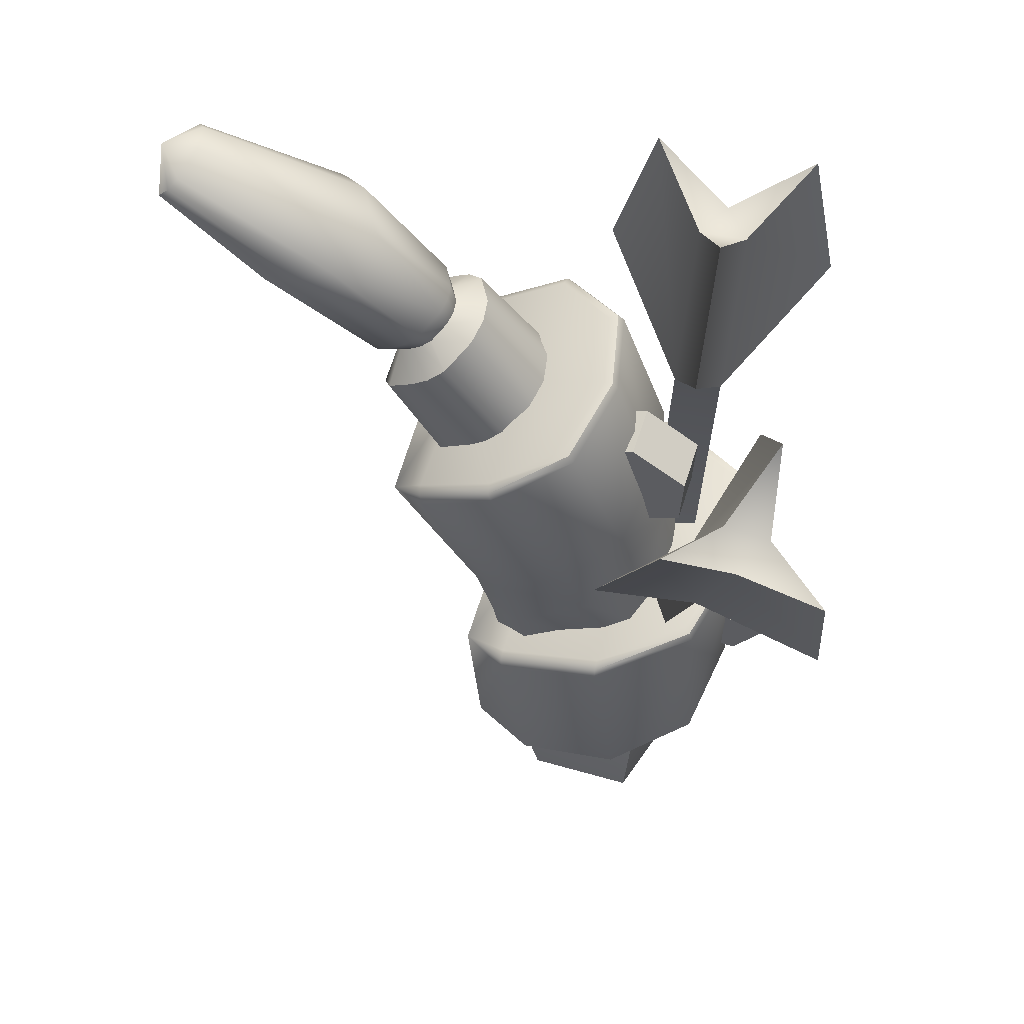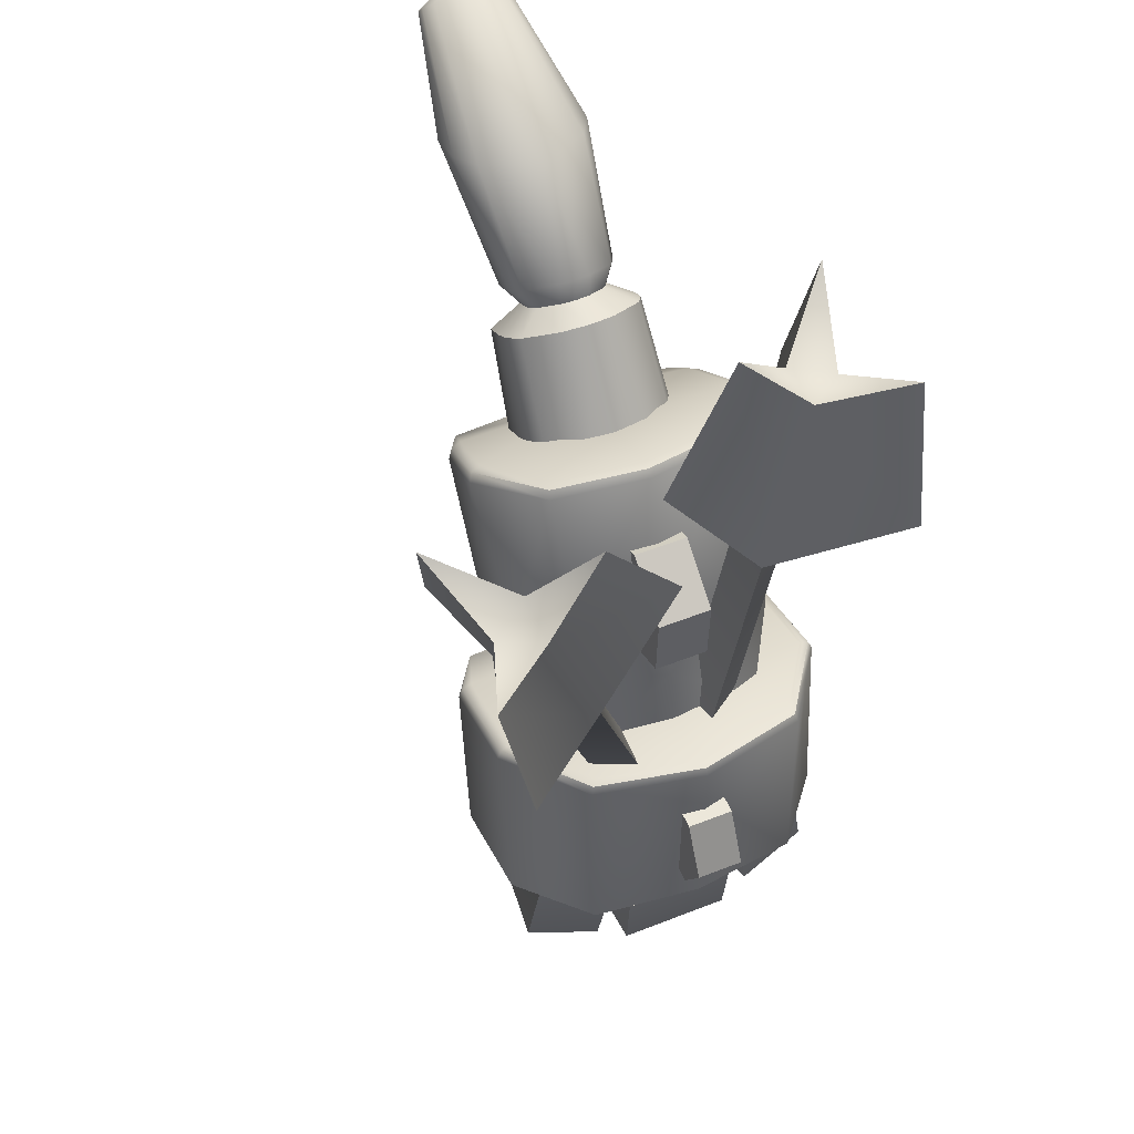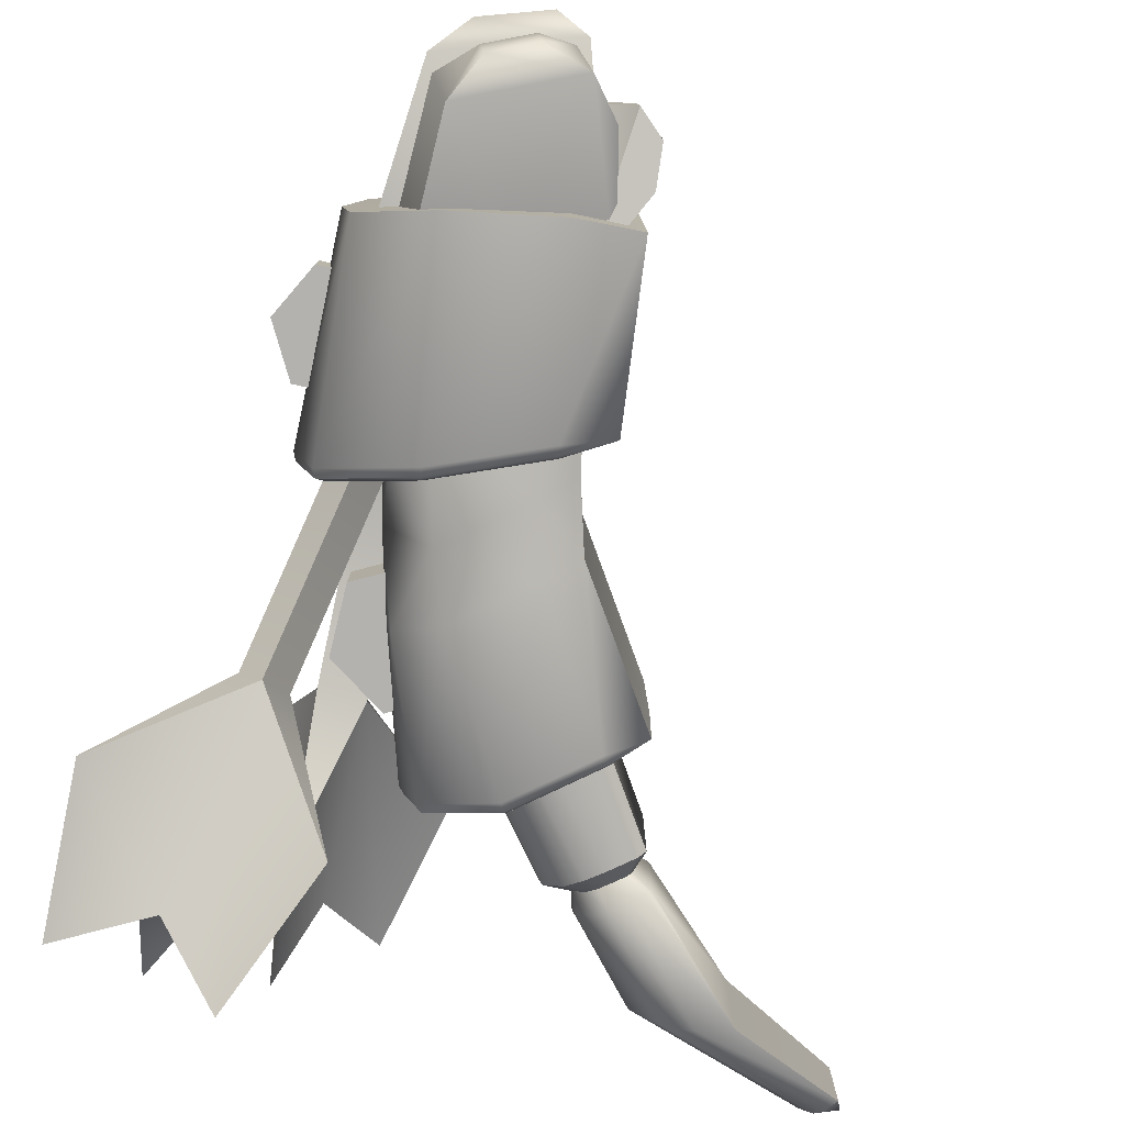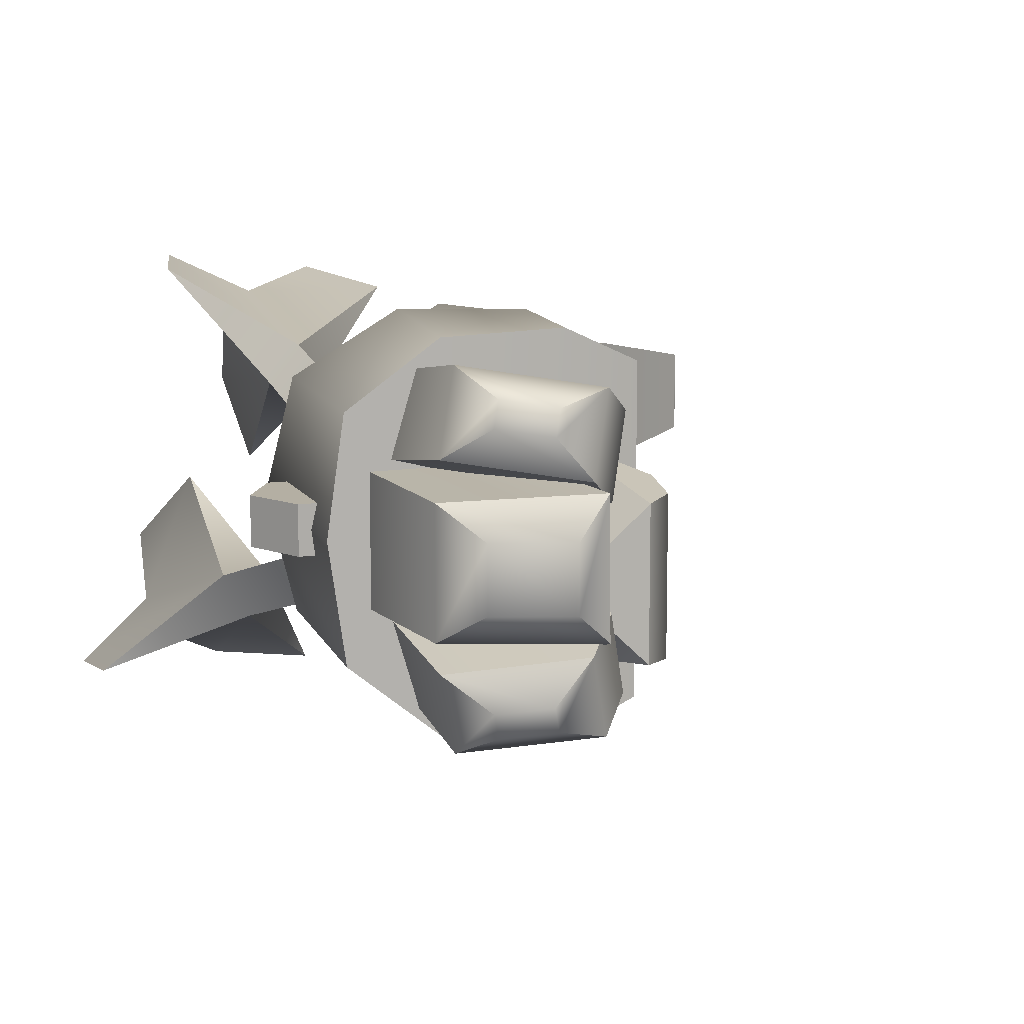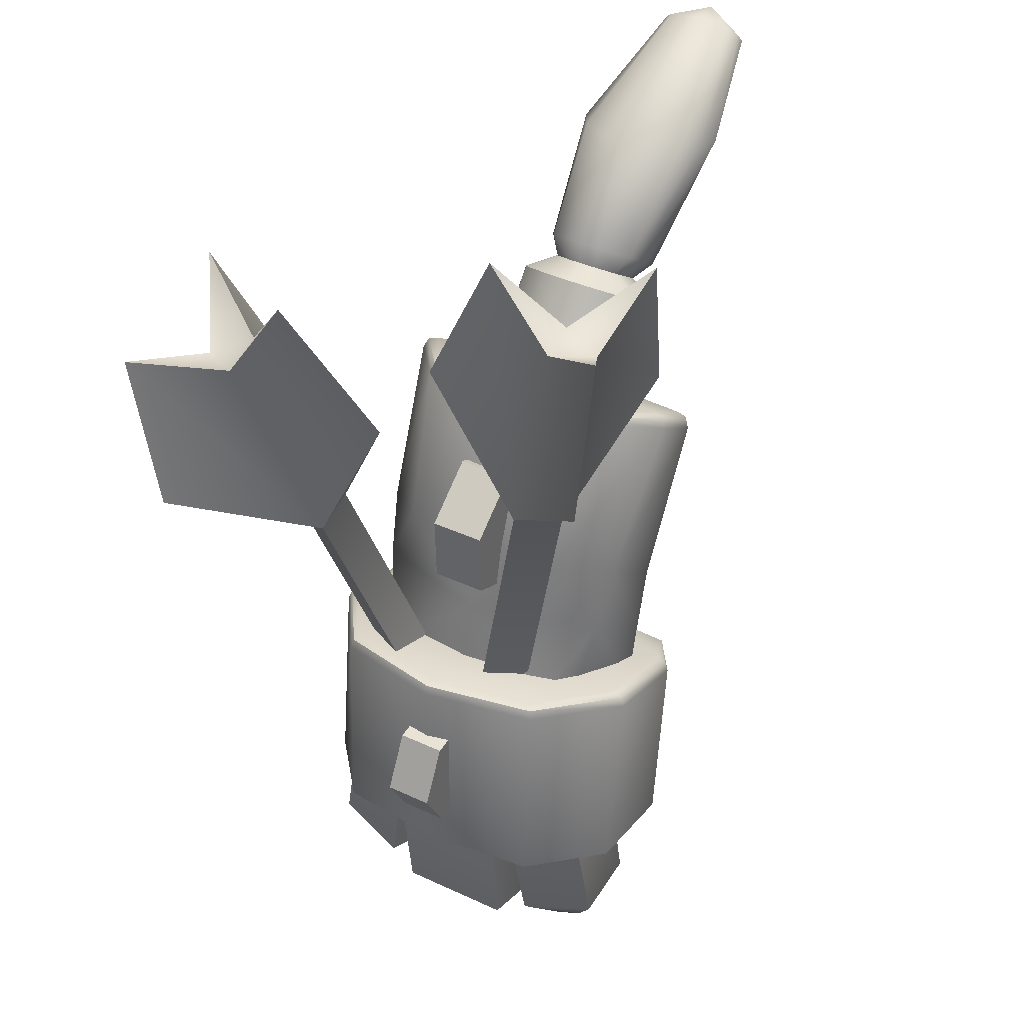
<metadata>
{"format":"obj","ext":"obj","renderer":"f3d","projection":"perspective","resolution":1024,"background":"white","views":[{"elev":60.8,"azim":-162.4,"up":"+Y"},{"elev":53.9,"azim":-112.7,"up":"+Y"},{"elev":-79.7,"azim":-12.4,"up":"+Z"},{"elev":11.2,"azim":-19.3,"up":"+Z"},{"elev":41.2,"azim":-60.7,"up":"+Y"}]}
</metadata>
<code>
o character_skeleton_archer_armRight_broken_Cube.7671
v -0.02733 0.05258 -0
v -0.1552 -0.08954 0
v 0.03019 0.03657 -0.04316
v -0.008355 0.0473 -0.03305
v 0.008415 0.04263 -0.04211
v -0.1515 -0.09187 -0.02273
v -0.12 -0.1116 -0.04843
v -0.1405 -0.09875 -0.04107
v -0.1308 -0.1049 -0.04669
v 0.03019 0.03657 0.04316
v 0.008415 0.04263 0.04211
v -0.008355 0.0473 0.03305
v -0.12 -0.1116 0.04843
v -0.1515 -0.09187 0.02273
v -0.1308 -0.1049 0.04669
v -0.1405 -0.09875 0.04107
v -0.09467 -0.1275 -0.04704
v -0.09008 -0.1304 -0.04248
v -0.09008 -0.1304 0.04248
v -0.09467 -0.1275 0.04704
v -0.1341 -0.2007 0.08554
v -0.1341 -0.2007 -0.08554
v -0.2079 -0.1498 0.05262
v -0.2079 -0.1498 -0.05262
v -0.1798 -0.1648 -0.08257
v -0.1798 -0.1648 0.08257
v -0.1134 -0.2157 -0.07536
v -0.1134 -0.2157 0.07536
v -0.07596 -0.1064 -0
v -0.2137 -0.1451 -0
v -0.125 -0.06991 -0
v -0.1134 -0.2157 -0
v -0.05396 -0.1225 -0
v -0.07596 -0.1064 0.07569
v -0.08036 -0.1136 0.08507
v -0.07725 -0.1085 0.08204
v -0.08036 -0.1136 -0.08507
v -0.07596 -0.1064 -0.07545
v -0.07725 -0.1085 -0.08196
v -0.1648 -0.05364 0.05275
v -0.1735 -0.05746 0.05701
v -0.1697 -0.05304 0.05592
v -0.1649 -0.05355 -0.05236
v -0.1735 -0.05746 -0.05701
v -0.1698 -0.05301 -0.0558
v -0.1292 -0.07717 -0.08947
v -0.125 -0.06991 -0.08062
v -0.1263 -0.07204 -0.08711
v -0.1292 -0.07717 0.08947
v -0.125 -0.06991 0.08088
v -0.1263 -0.07204 0.08719
v -0.0559 -0.1255 0.07213
v -0.0559 -0.1255 -0.07204
v -0.1857 -0.0507 -0
v -0.1763 -0.047 -0
v -0.1819 -0.04624 -0
v -0.1455 -0.2429 0.08554
v -0.1455 -0.2429 -0.08554
v -0.1945 -0.2045 -0.07884
v -0.1945 -0.2045 0.07884
v -0.1248 -0.2578 -0.07536
v -0.1248 -0.2578 0.07536
v -0.1248 -0.2578 -0
v -0.1558 -0.2856 0.08554
v -0.1558 -0.2856 -0.08554
v -0.2115 -0.2718 0.06759
v -0.2115 -0.2718 -0.06759
v -0.1308 -0.2911 -0.07536
v -0.1308 -0.2911 0.07536
v -0.2239 -0.2692 -0
v -0.1308 -0.2911 -0
v -0.2282 -0.2476 0.0583
v -0.2282 -0.2476 -0.0583
v -0.237 -0.2511 -0
v -0.2256 -0.1967 2.1e-05
v 0.1077 0.08643 -0
v 0.08925 0.08431 0.02075
v 0.08366 0.09058 -0
v 0.1006 0.07157 0.02709
v 0.09419 0.07877 0.02644
v 0.08925 0.08431 -0.02075
v 0.09419 0.07877 -0.02644
v 0.1006 0.07157 -0.02709
v -0.07239 0.000671 -0
v -0.09558 -0.01341 0
v -0.07598 -0.0122 -0
v -0.07091 -0.000415 -0.01039
v -0.09318 -0.01518 -0.0167
v -0.07471 -0.01314 -0.008927
v -0.06142 -0.03852 -0.04382
v -0.04513 -0.0192 -0.03333
v -0.05598 -0.02687 -0.02511
v -0.08213 -0.0233 -0.0373
v -0.06193 -0.006888 -0.02799
v -0.06819 -0.0179 -0.02129
v -0.07228 -0.03054 -0.04281
v -0.05402 -0.01267 -0.03262
v -0.0624 -0.02215 -0.02457
v -0.04513 -0.0192 0.03333
v -0.06142 -0.03852 0.04382
v -0.05598 -0.02687 0.02511
v -0.09318 -0.01518 0.0167
v -0.07091 -0.000415 0.01039
v -0.07471 -0.01314 0.008926
v -0.07228 -0.03054 0.04281
v -0.05402 -0.01267 0.03262
v -0.0624 -0.02215 0.02456
v -0.08213 -0.0233 0.0373
v -0.06193 -0.006888 0.02799
v -0.06819 -0.0179 0.02129
v -0.03544 -0.02632 -0.03238
v -0.04593 -0.04991 -0.04242
v -0.0478 -0.03289 -0.02432
v -0.04127 -0.05333 -0.03756
v -0.03226 -0.02866 -0.02906
v -0.04518 -0.03481 -0.02159
v -0.03226 -0.02866 0.02906
v -0.04127 -0.05333 0.03756
v -0.04518 -0.03481 0.02159
v -0.04593 -0.04991 0.04242
v -0.03544 -0.02632 0.03238
v -0.0478 -0.03289 0.02432
v -0.2381 -0.164 0.01669
v -0.2028 -0.09425 0.01669
v -0.1919 -0.1874 0.01669
v -0.1566 -0.1177 0.01669
v -0.2381 -0.164 -0.01669
v -0.2028 -0.09425 -0.01669
v -0.1919 -0.1874 -0.01669
v -0.1566 -0.1177 -0.01669
v -0.2392 -0.1196 0.01669
v -0.1742 -0.1525 0.01669
v -0.1742 -0.1525 -0.01669
v -0.2392 -0.1196 -0.01669
v -0.1606 -0.395 0.112
v -0.1606 -0.395 -0.112
v -0.2747 -0.3702 0.06888
v -0.2747 -0.3702 -0.06888
v -0.2259 -0.3841 -0.1081
v -0.2259 -0.3841 0.1081
v -0.1193 -0.3948 -0.09263
v -0.1193 -0.3948 0.09263
v -0.1606 -0.395 -0
v -0.1394 -0.2693 -0
v -0.2841 -0.3676 -0
v -0.2077 -0.2425 -0
v -0.2259 -0.3841 -0
v -0.1193 -0.3948 -0
v -0.1088 -0.281 -0
v -0.1394 -0.2693 0.09897
v -0.1408 -0.2777 0.1083
v -0.1398 -0.2718 0.1055
v -0.1408 -0.2777 -0.1083
v -0.1394 -0.2693 -0.09872
v -0.1398 -0.2718 -0.1054
v -0.2594 -0.2255 0.06425
v -0.2666 -0.2316 0.06888
v -0.2643 -0.2262 0.06752
v -0.2596 -0.2254 -0.06386
v -0.2666 -0.2316 -0.06888
v -0.2643 -0.2262 -0.06741
v -0.2089 -0.2509 -0.1081
v -0.2077 -0.2425 -0.09869
v -0.208 -0.2449 -0.1053
v -0.2089 -0.2509 0.1081
v -0.2077 -0.2425 0.09895
v -0.208 -0.2449 0.1054
v -0.1095 -0.2846 0.0887
v -0.1095 -0.2846 -0.08859
v -0.2831 -0.2275 -0
v -0.2751 -0.2214 -0
v -0.2807 -0.2222 -0
v -0.1597 -0.4533 0.005009
v -0.1469 -0.3604 0.04469
v -0.2621 -0.3735 0.03728
v -0.1597 -0.4533 -0.03548
v -0.1469 -0.3604 -0.07516
v -0.2621 -0.3735 -0.03728
v -0.1924 -0.3664 0.0426
v -0.1924 -0.3664 -0.0426
v -0.1366 -0.4573 0.02749
v -0.1366 -0.4573 -0.05796
v -0.2338 -0.4838 0.01852
v -0.2536 -0.4606 0.03588
v -0.2338 -0.4838 -0.01852
v -0.2536 -0.4606 -0.03588
v -0.1708 -0.4876 0.0405
v -0.1906 -0.4974 0.01858
v -0.1906 -0.4974 -0.01858
v -0.1697 -0.4866 -0.03667
v -0.1188 -0.4149 0.03413
v -0.1205 -0.4423 0.02908
v -0.1205 -0.4423 -0.05955
v -0.1188 -0.4149 -0.0646
v -0.1576 -0.457 -0.02891
v -0.1409 -0.3733 -0.01256
v -0.2512 -0.372 -0.04295
v -0.1459 -0.4451 -0.07483
v -0.1281 -0.3625 -0.05848
v -0.2385 -0.3612 -0.08887
v -0.1961 -0.3726 -0.02775
v -0.1833 -0.3618 -0.07368
v -0.2258 -0.4704 -0.07303
v -0.2479 -0.4502 -0.05534
v -0.2222 -0.4668 -0.08703
v -0.2361 -0.4383 -0.1013
v -0.1763 -0.4809 -0.04466
v -0.1975 -0.4826 -0.06896
v -0.1939 -0.4789 -0.08295
v -0.1646 -0.469 -0.09057
v -0.1459 -0.4451 0.07483
v -0.1281 -0.3625 0.05848
v -0.2385 -0.3612 0.08887
v -0.1576 -0.457 0.02891
v -0.1409 -0.3733 0.01256
v -0.2512 -0.372 0.04295
v -0.1833 -0.3618 0.07368
v -0.1961 -0.3726 0.02775
v -0.2222 -0.4668 0.08703
v -0.2361 -0.4383 0.1013
v -0.2258 -0.4704 0.07303
v -0.2479 -0.4502 0.05534
v -0.1646 -0.469 0.09058
v -0.1939 -0.4789 0.08295
v -0.1975 -0.4826 0.06896
v -0.1762 -0.4808 0.04498
v -0.2911 -0.3344 0.01447
v -0.2911 -0.2667 0.01447
v -0.2462 -0.3344 0.01447
v -0.2462 -0.2667 0.01447
v -0.2911 -0.3344 -0.01447
v -0.2911 -0.2667 -0.01447
v -0.2462 -0.3344 -0.01447
v -0.2462 -0.2667 -0.01447
v -0.3094 -0.3005 0.01447
v -0.2462 -0.3005 0.01447
v -0.2462 -0.3005 -0.01447
v -0.3094 -0.3005 -0.01447
v -0.2536 -0.1081 -0.07387
v -0.2802 0.01825 -0.1148
v -0.2686 -0.1189 -0.09811
v -0.2943 0.008006 -0.1378
v -0.2835 -0.1136 -0.0721
v -0.3085 0.01301 -0.1131
v -0.213 -0.04216 -0.1474
v -0.2533 0.04815 -0.1628
v -0.283 -0.01746 -0.02566
v -0.3014 0.06513 -0.07913
v -0.353 -0.06801 -0.1391
v -0.3495 0.03038 -0.1571
v -0.2081 -0.3318 -0.002293
v -0.223 -0.3426 -0.02653
v -0.238 -0.3373 -0.000526
v -0.2263 -0.08998 0.06827
v -0.2264 0.04386 0.08894
v -0.2143 -0.08552 0.04064
v -0.215 0.04808 0.06274
v -0.2446 -0.08609 0.04418
v -0.2437 0.04754 0.06609
v -0.1528 -0.01742 0.09519
v -0.1764 0.07968 0.1006
v -0.2944 -0.02009 0.1118
v -0.2737 0.07785 0.1119
v -0.2381 0.00077 -0.01759
v -0.2351 0.09218 0.02305
v -0.2263 -0.3262 0.03018
v -0.2143 -0.3217 0.002553
v -0.2446 -0.3223 0.006091
f 131 132 126 124
f 127 123 131 134
f 133 134 128 130
f 134 131 124 128
f 125 123 127 129
f 130 128 124 126
f 129 127 134 133
f 123 125 132 131
f 235 236 230 228
f 231 227 235 238
f 237 238 232 234
f 238 235 228 232
f 229 227 231 233
f 234 232 228 230
f 233 231 238 237
f 227 229 236 235
f 74 70 72
f 74 73 70
f 21 28 52 35
f 22 25 46 37
f 24 30 54 44
f 23 26 49 41
f 31 50 34 29
f 47 31 29 38
f 30 23 41 54
f 43 55 31 47
f 29 33 53 38
f 34 52 33 29
f 55 40 50 31
f 26 21 35 49
f 32 27 53 33
f 25 24 44 46
f 37 53 27 22
f 28 32 33 52
f 47 48 45 43
f 48 46 44 45
f 55 56 42 40
f 56 54 41 42
f 50 51 36 34
f 51 49 35 36
f 38 39 48 47
f 39 37 46 48
f 40 42 51 50
f 42 41 49 51
f 53 39 38
f 53 37 39
f 34 36 52
f 36 35 52
f 43 45 56 55
f 45 44 54 56
f 23 60 26
f 22 58 59 25
f 26 60 57 21
f 32 63 61 27
f 59 67 73
f 27 61 58 22
f 28 62 63 32
f 70 66 72
f 21 57 62 28
f 63 71 68 61
f 61 68 65 58
f 58 65 67 59
f 57 64 69 62
f 60 66 64 57
f 25 59 24
f 73 67 70
f 62 69 71 63
f 75 23 30
f 74 72 75
f 24 59 75
f 72 60 75
f 75 59 73
f 73 74 75
f 75 60 23
f 72 66 60
f 75 30 24
f 135 142 168 151
f 136 139 162 153
f 138 145 170 160
f 137 140 165 157
f 146 166 150 144
f 147 140 137 145
f 163 146 144 154
f 145 137 157 170
f 143 135 140 147
f 159 171 146 163
f 144 149 169 154
f 150 168 149 144
f 171 156 166 146
f 143 148 142 135
f 136 141 148 143
f 140 135 151 165
f 148 141 169 149
f 136 143 147 139
f 139 138 160 162
f 153 169 141 136
f 139 147 145 138
f 142 148 149 168
f 163 164 161 159
f 164 162 160 161
f 171 172 158 156
f 172 170 157 158
f 166 167 152 150
f 167 165 151 152
f 154 155 164 163
f 155 153 162 164
f 156 158 167 166
f 158 157 165 167
f 169 155 154
f 169 153 155
f 150 152 168
f 152 151 168
f 159 161 172 171
f 161 160 170 172
f 84 103 1
f 6 2 85 88
f 87 1 4 94
f 19 118 120 20
f 18 114 118 19
f 10 99 121
f 109 12 1 103
f 2 14 102 85
f 17 112 114 18
f 6 88 93 8
f 96 90 7 9
f 93 96 9 8
f 17 7 90 112
f 10 11 106 99
f 5 3 91 97
f 16 108 102 14
f 100 105 15 13
f 105 108 16 15
f 11 12 109 106
f 120 100 13 20
f 111 3 115
f 111 91 3
f 4 5 97 94
f 115 3 10 117
f 117 10 121
f 10 79 80 11
f 11 80 77 12
f 1 78 81 4
f 12 77 78 1
f 4 81 82 5
f 5 82 83 3
f 3 83 79 10
f 76 78 77
f 76 80 79
f 76 82 81
f 76 77 80
f 76 81 78
f 76 83 82
f 76 79 83
f 88 89 95 93
f 89 87 94 95
f 93 95 98 96
f 95 94 97 98
f 96 98 92 90
f 98 97 91 92
f 100 101 107 105
f 101 99 106 107
f 105 107 110 108
f 107 106 109 110
f 108 110 104 102
f 110 109 103 104
f 85 86 89 88
f 86 84 87 89
f 102 104 86 85
f 104 103 84 86
f 112 113 116 114
f 113 111 115 116
f 118 119 122 120
f 119 117 121 122
f 114 116 119 118
f 116 115 117 119
f 90 92 113 112
f 92 91 111 113
f 120 122 101 100
f 122 121 99 101
f 87 84 1
f 178 186 184 175
f 177 176 190 180
f 173 174 179 187
f 187 179 175 184
f 176 182 181 173
f 180 190 186 178
f 176 173 187 190
f 174 191 194 177
f 193 182 177 194
f 192 181 182 193
f 177 182 176
f 173 181 174
f 188 187 184 183
f 186 185 183 184
f 185 186 190 189
f 189 190 187 188
f 189 188 183 185
f 193 194 191 192
f 174 181 192 191
f 200 206 204 197
f 199 198 210 202
f 195 196 201 207
f 207 201 197 204
f 196 195 198 199
f 202 210 206 200
f 198 195 207 210
f 208 207 204 203
f 206 205 203 204
f 205 206 210 209
f 209 210 207 208
f 209 208 203 205
f 216 222 220 213
f 215 214 226 218
f 211 212 217 223
f 223 217 213 220
f 212 211 214 215
f 218 226 222 216
f 214 211 223 226
f 224 223 220 219
f 222 221 219 220
f 221 222 226 225
f 225 226 223 224
f 225 224 219 221
f 239 243 253 251
f 243 241 252 253
f 241 239 251 252
f 254 258 268 266
f 258 256 267 268
f 256 254 266 267
f 240 246 242
f 241 242 246 245
f 247 248 244 243
f 244 248 240
f 239 240 248 247
f 249 250 242 241
f 242 250 244
f 243 244 250 249
f 245 246 240 239
f 240 242 244
f 241 245 239
f 239 247 243
f 243 249 241
f 255 261 257
f 256 257 261 260
f 262 263 259 258
f 259 263 255
f 254 255 263 262
f 264 265 257 256
f 257 265 259
f 258 259 265 264
f 260 261 255 254
f 255 257 259
f 256 260 254
f 254 262 258
f 258 264 256

</code>
